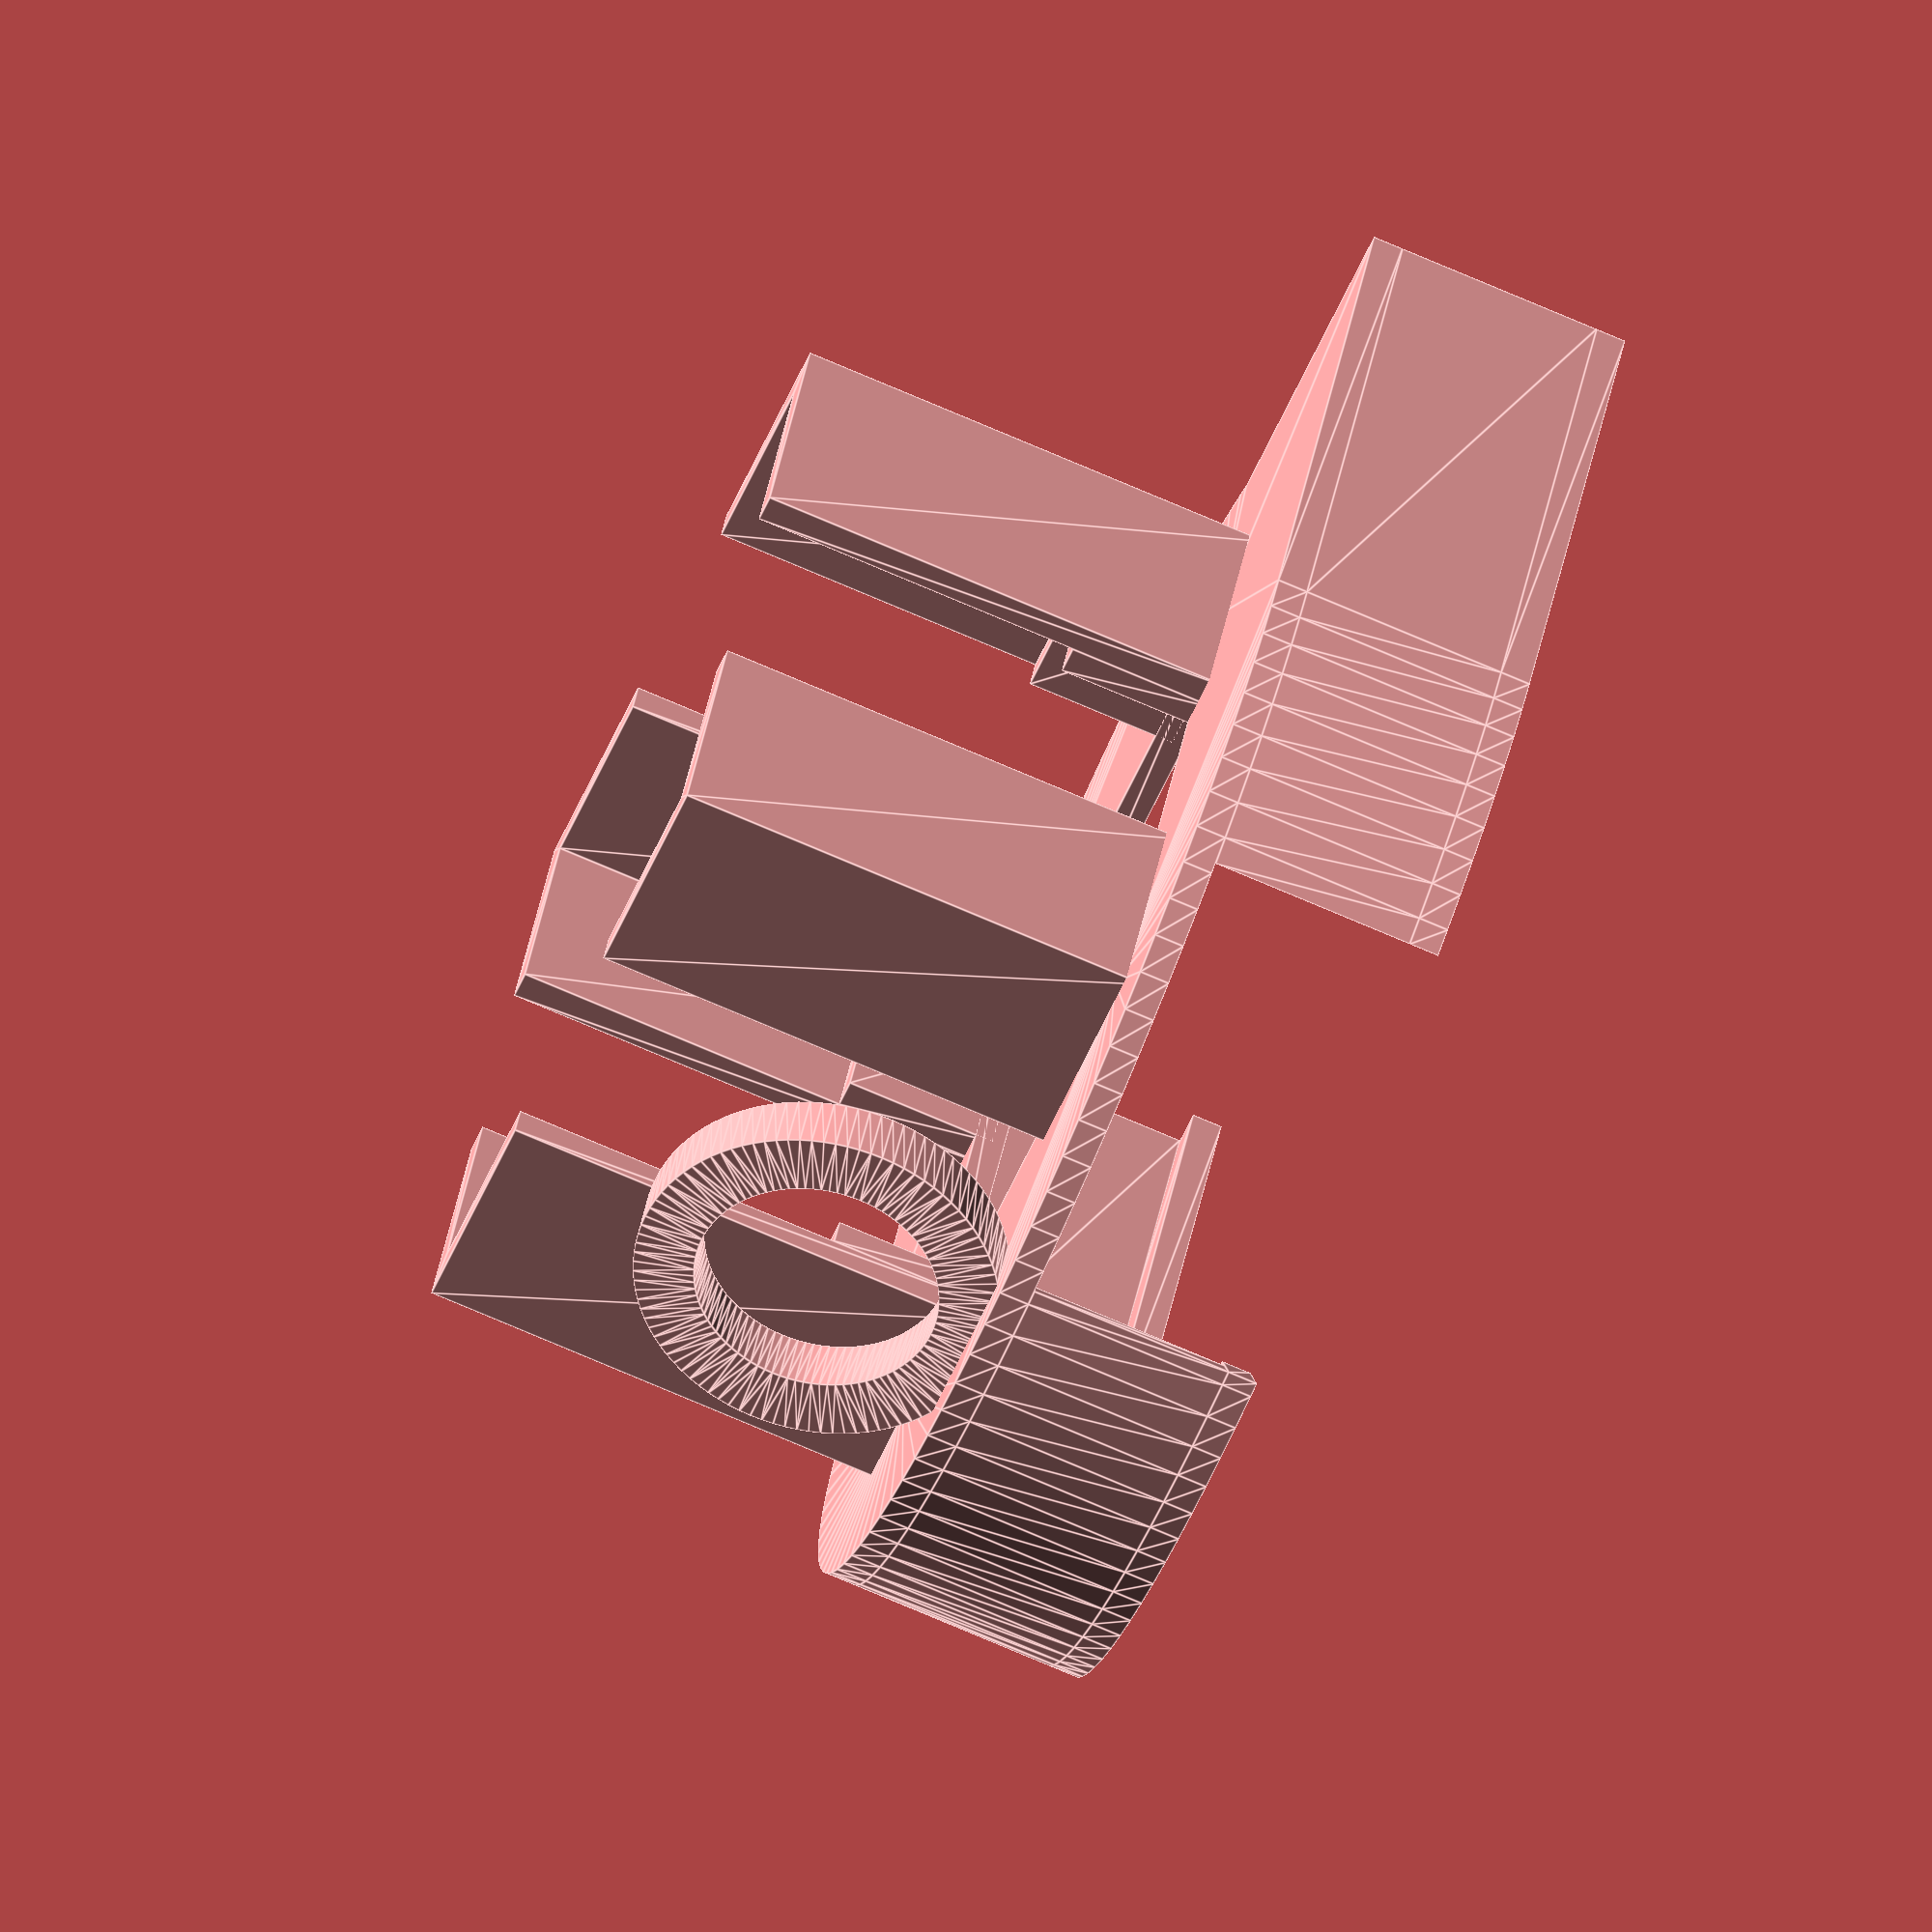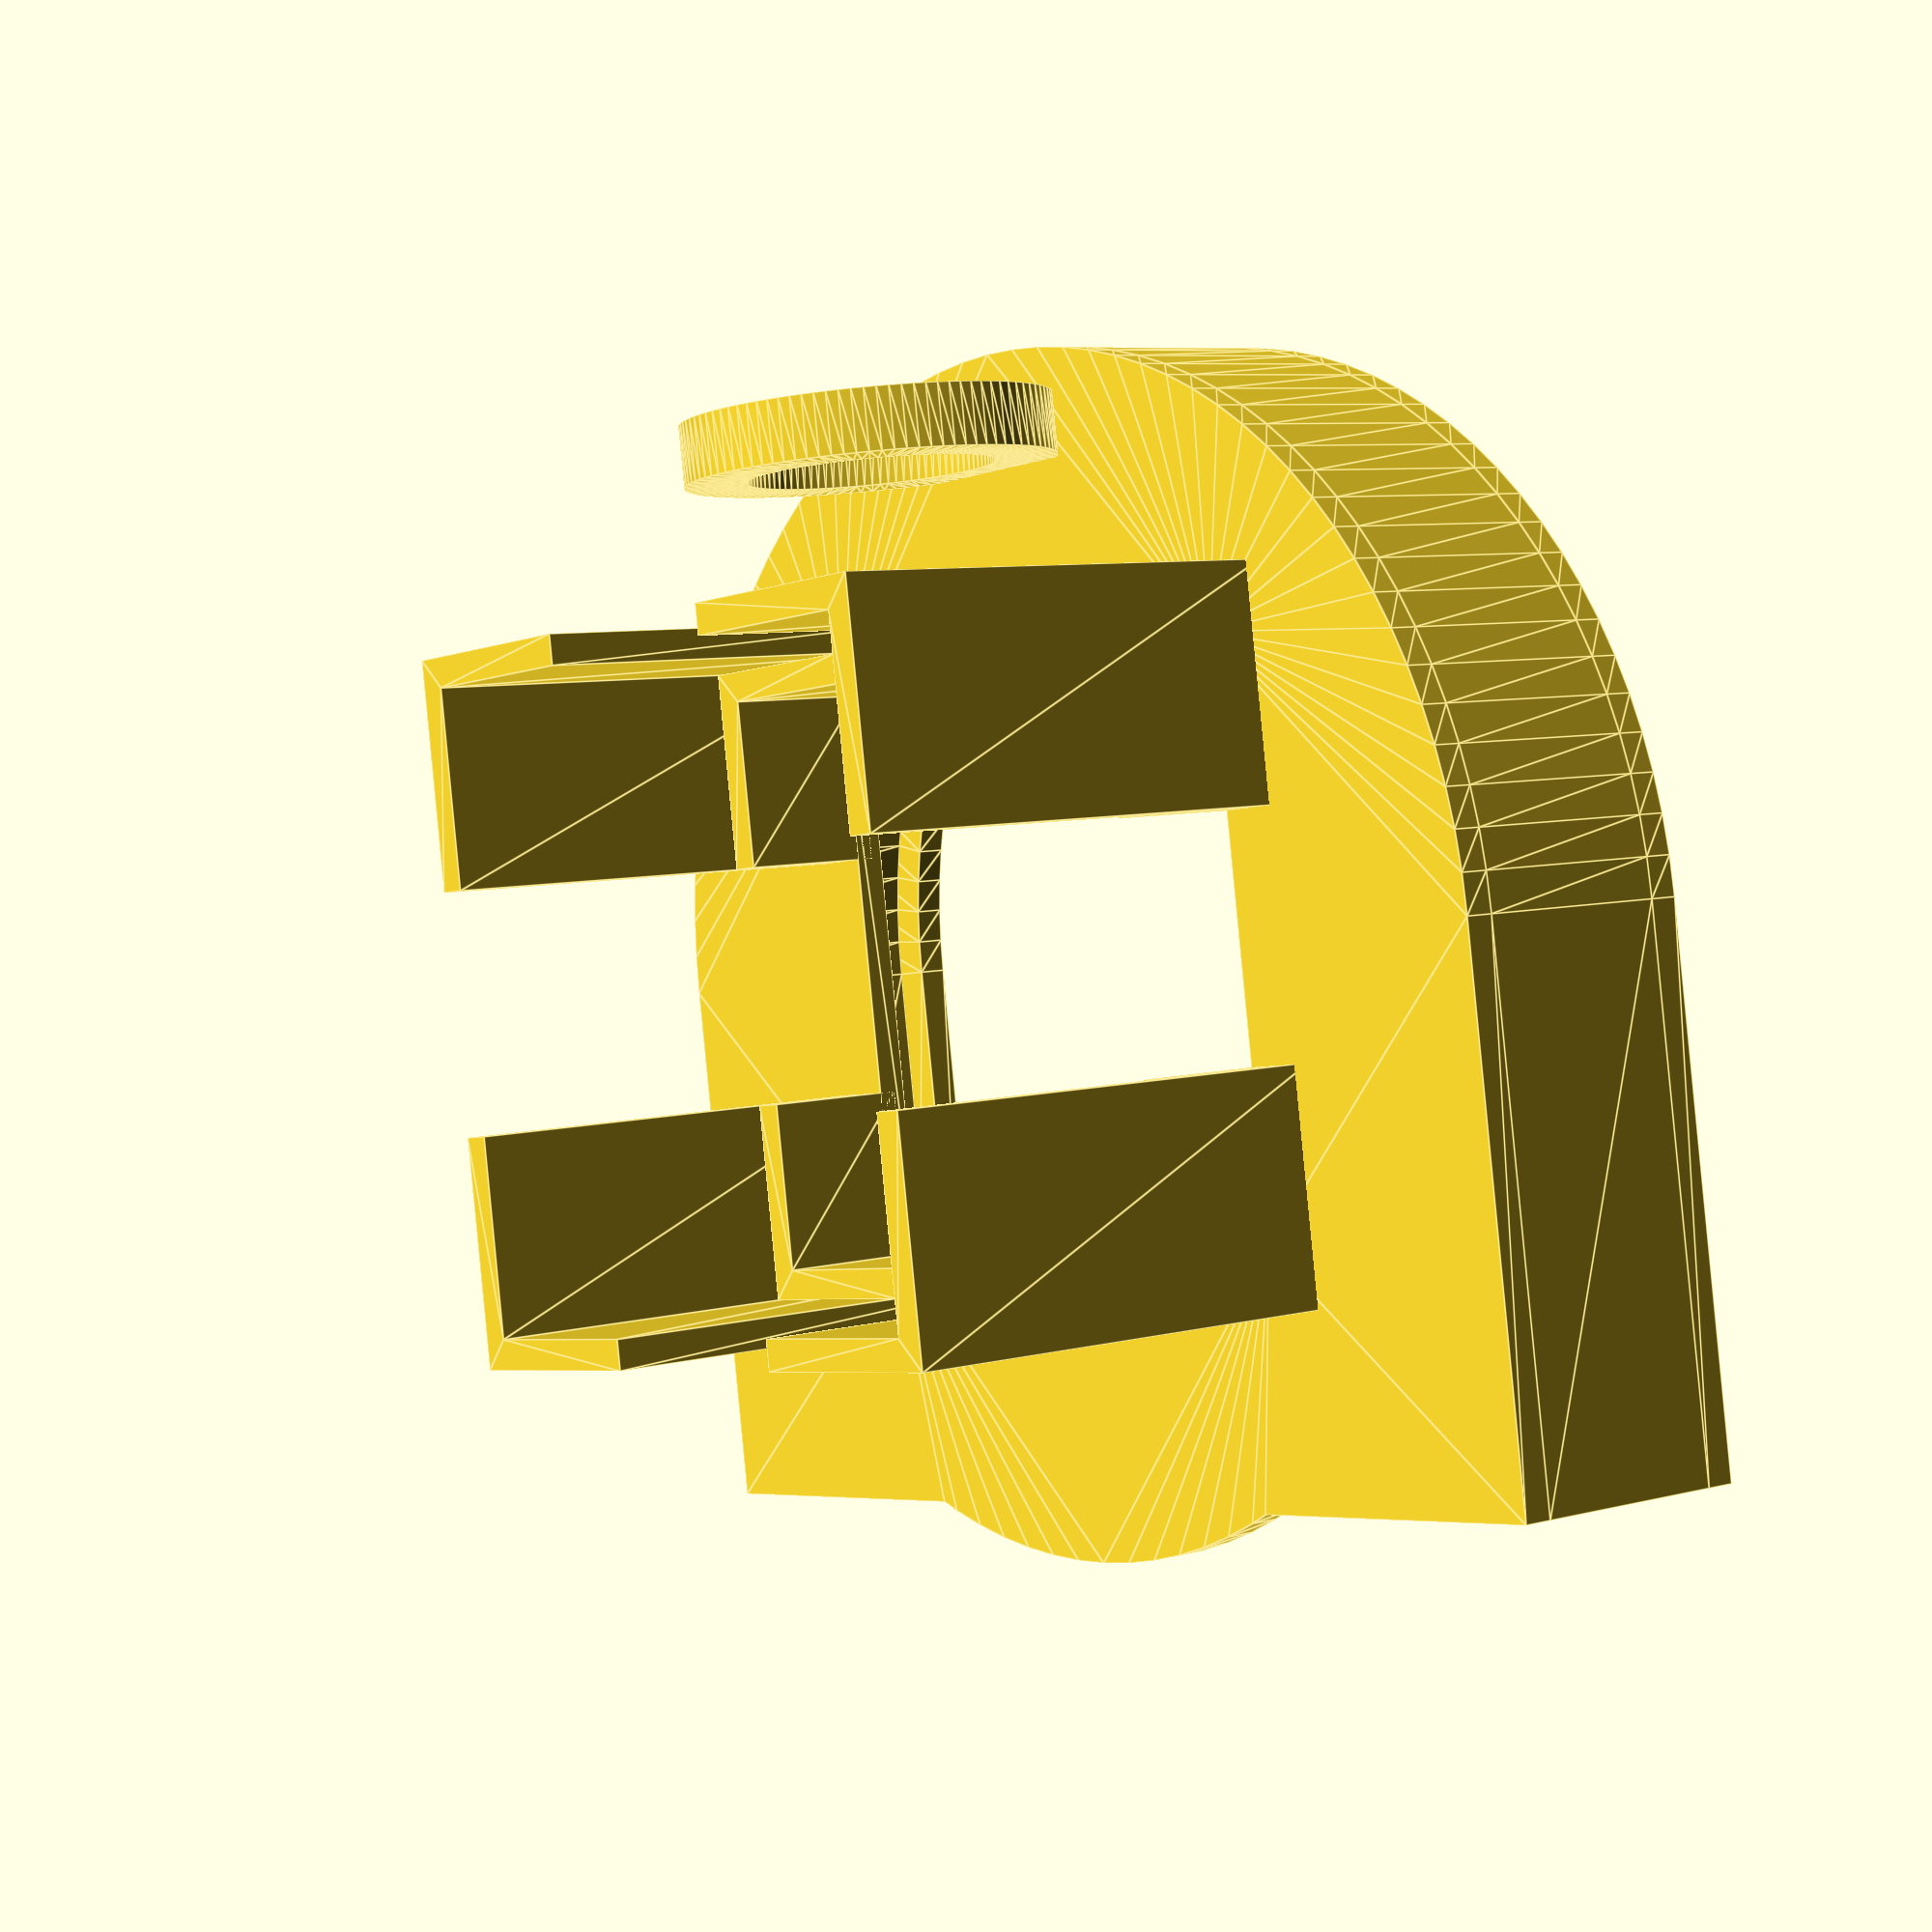
<openscad>
ViewScale = [0.0254, 0.0254, 0.0254];

module rotcutouts() {
    for(ii=[0:90:360]) {
        rotate([0, 0, ii])
        translate([0, 500, 0])
        square([400, 200], center=true);
    }
}

module bodycutout2()
{
    difference() {
        circle(1110/2, $fn=96);
        circle(1010/2, $fn=96);
        scale([1.3,1.3,1.3])
        translate([0, 500, 0])
        square([400, 200], center=true);
        //rotcutouts();
    }
}

module bodycutout3()
{
    difference() {
        circle(1110/2, $fn=96);
        circle(1010/2, $fn=96);
        *scale([1.3,1.3,1.3])
        translate([0, 500, 0])
        square([400, 200], center=true);
        //rotcutouts();
    }
}

module ledframe2()
{
    difference() {
    square([1030, 1030], center=true);
    square([800, 800], center=true);
    rotcutouts();
//    translate([0, 500, 0])
//    square([400, 200], center=true);
    }
}

module ledframe1()
{
    difference() {
        square([1030, 1030], center=true);
        square([900, 900], center=true);
        rotcutouts();
    }
}

module ledmount()
{
    linear_extrude(200){
        ledframe1();
    }

    translate([0, 0, 200])
    linear_extrude(200)
    ledframe2();

    translate([0, 0, 200])
    linear_extrude(400)
    bodycutout2();

    translate([0, 0, 400])
    linear_extrude(1000)
    bodycutout3();

}

module ledshroud()
{
    // slips over led mount
    linear_extrude(800)
    difference() {
        square([1160, 1160], center=true);
        square([1060, 1060], center=true);
        translate([0, 500, 0])
        square([400, 200], center=true);
        rotcutouts();
    }

    // slips over heatsink
    linear_extrude(250)
    difference() {
        square([1060, 1060], center=true);
        square([960, 960], center=true);
        translate([0, 500, 0])
        square([400, 200], center=true);
        rotcutouts();
    }
}

module fanshroudside() 
{
    linear_extrude(340)
    difference() {
        union() {
            circle(1980/2, $fn=96);
            translate([450, 0, 0])
            square([900, 1980], center=true);
        }
        union() {
            circle(1800/2, $fn=96);
            translate([550, 0, 0])
            square([1100, 1800], center=true);
        }
        rotate([0, 0, 125])
        translate([0, 850, 0])
        square([750, 450], center=true);
    }
}

module fanshroudupper() 
{
    linear_extrude(50)
    difference() {
        union() {
            circle(1980/2, $fn=96);
            translate([450, 0, 0])
            square([900, 1980], center=true);
        }
        union() {
            circle(1680/2, $fn=96);
            translate([550, 0, 0])
            square([1100, 1680], center=true);
        }
        rotate([0, 0, 125])
        translate([0, 850, 0])
        square([750, 450], center=true);
//        rotate([0, 0, 60])
//        translate([0, 850, 0])
//        square([650, 450], center=true);
    }
}

module fanshroudlower() 
{
    linear_extrude(50)
    difference() {
        union() {
            circle(1980/2, $fn=96);
            translate([450, 0, 0])
            square([900, 1980], center=true);
        }
        square([960, 960], center=true);
//        union() {
//            circle(1680/2, $fn=96);
//            translate([550, 0, 0])
//            square([1100, 1680], center=true);
//        }
    }
}

module strainrelief()
{
    linear_extrude(100)
    difference() {
        circle(300, $fn=96);
        circle(200, $fn=96);
    }
}

scale(ViewScale)
{
//    translate([0, 0, 1400])
//    ledmount();

    translate([0, 0, 410])
    ledshroud();

    fanshroudupper();
    translate([0, 0, 50])
    fanshroudside();
    translate([0, 0, 390])
    fanshroudlower();

    translate([-900, 0, 700])
    rotate([0, 90, 0])
    strainrelief();
}

</openscad>
<views>
elev=255.3 azim=115.7 roll=113.2 proj=o view=edges
elev=173.2 azim=261.1 roll=128.4 proj=p view=edges
</views>
